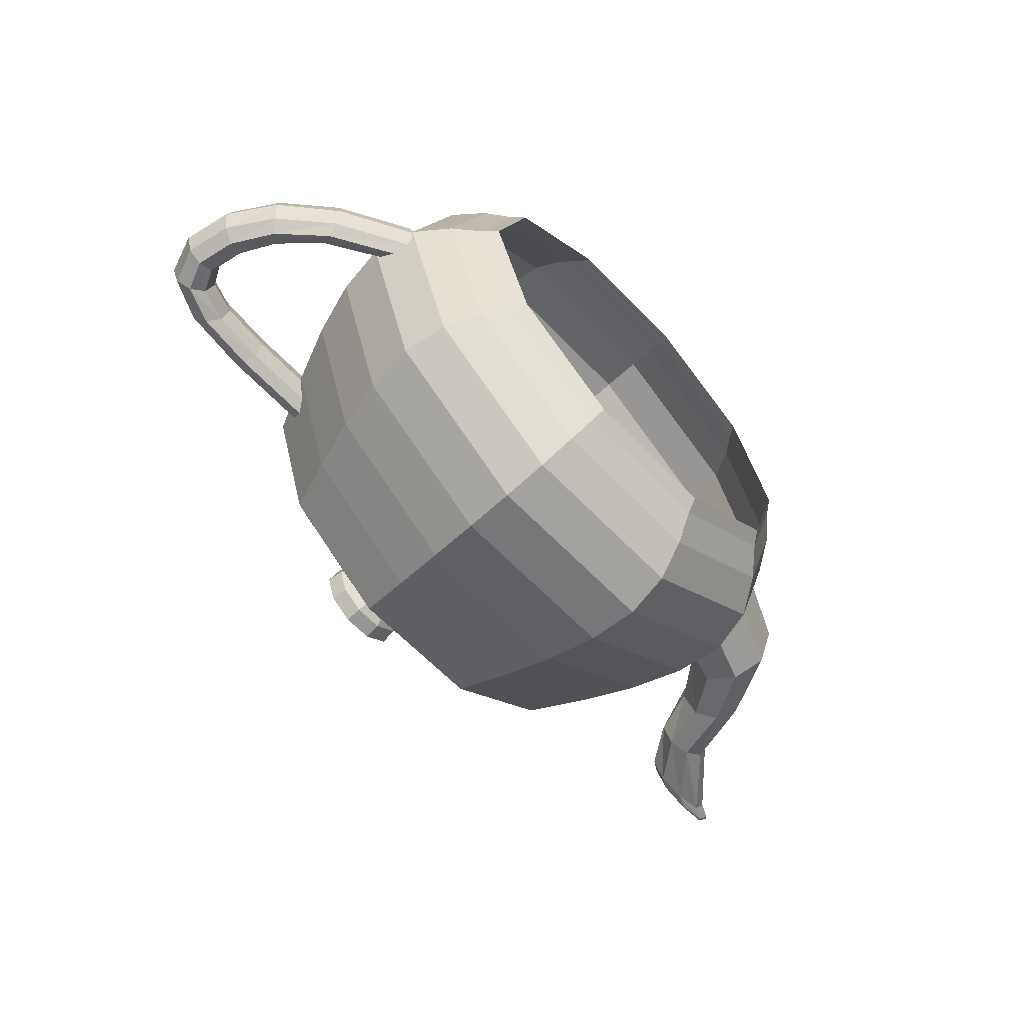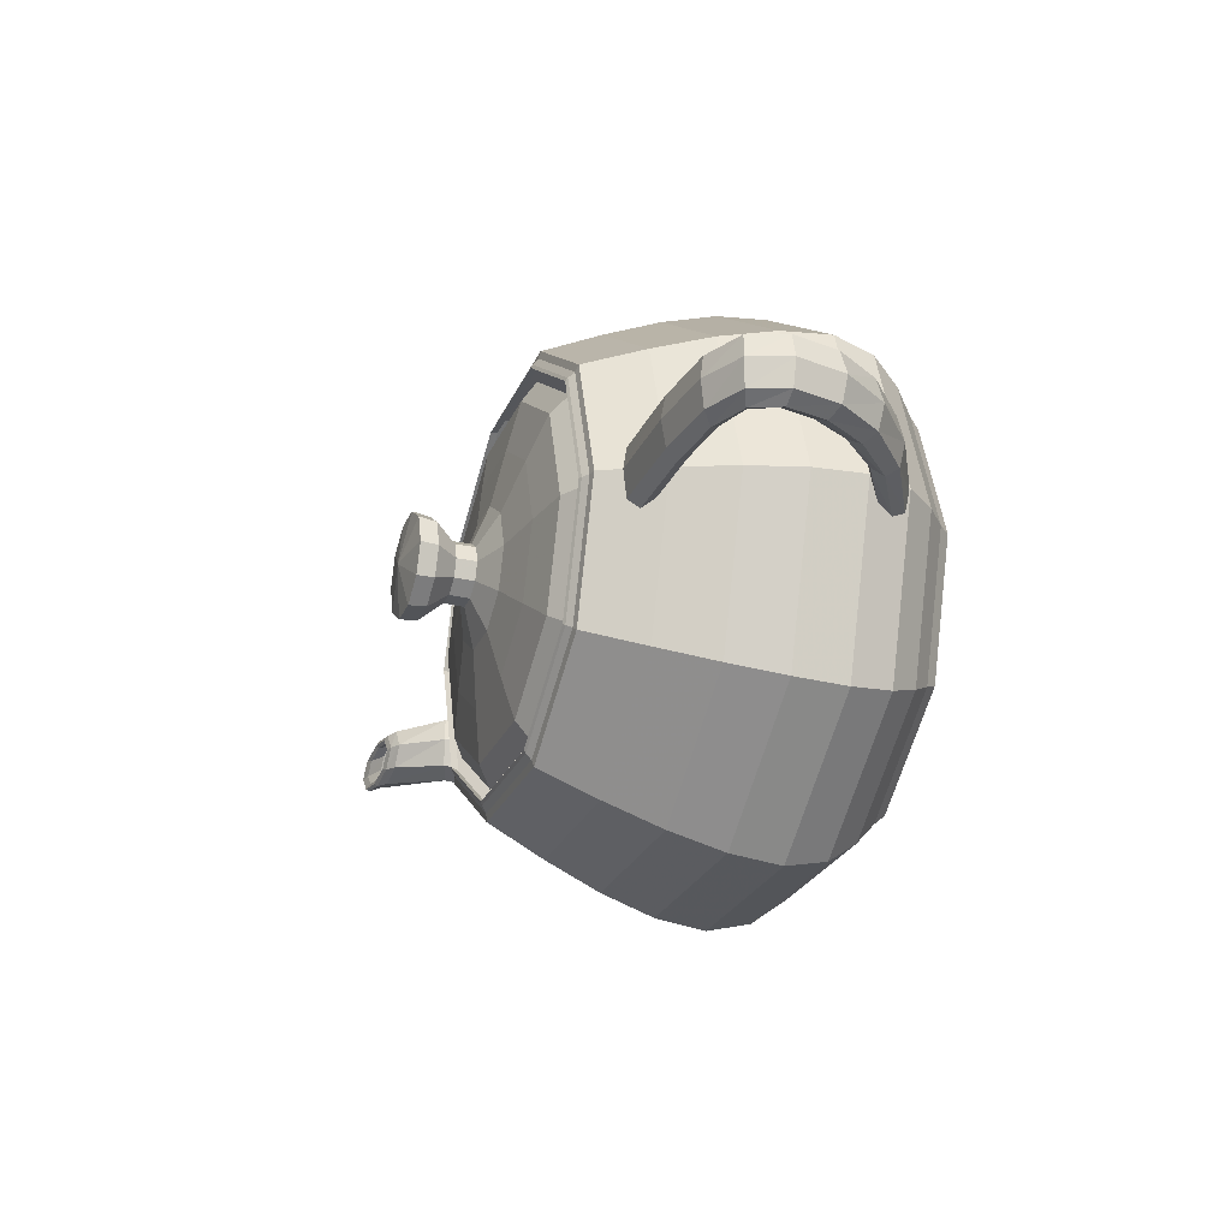
<metadata>
{"format":"obj","ext":"obj","renderer":"f3d","projection":"perspective","resolution":1024,"background":"white","views":[{"elev":-62.4,"azim":-46.4,"up":"+Z"},{"elev":-26.4,"azim":-109.9,"up":"+Z"}]}
</metadata>
<code>
v 1.4 2.25 0
v 1.38 2.303 0
v 1.403 2.292 0
v 1.449 2.26 0
v 1.5 2.25 0
v 1.684 1.857 0
v 1.844 1.472 0
v 1.957 1.1 0
v 2 0.75 0
v 1.922 0.4535 0
v 1.75 0.2344 0
v 1.578 0.08555 0
v 1.5 0 0
v 1.133 2.25 -0.8229
v 1.117 2.303 -0.8114
v 1.135 2.292 -0.8247
v 1.172 2.26 -0.8518
v 1.214 2.25 -0.8817
v 1.362 1.857 -0.9896
v 1.492 1.472 -1.084
v 1.583 1.1 -1.15
v 1.618 0.75 -1.176
v 1.555 0.4535 -1.13
v 1.416 0.2344 -1.029
v 1.277 0.08555 -0.9276
v 1.214 0 -0.8817
v 0.4326 2.25 -1.331
v 0.4266 2.303 -1.313
v 0.4336 2.292 -1.334
v 0.4478 2.26 -1.378
v 0.4635 2.25 -1.427
v 0.5203 1.857 -1.601
v 0.5697 1.472 -1.754
v 0.6048 1.1 -1.861
v 0.618 0.75 -1.902
v 0.5939 0.4535 -1.828
v 0.5408 0.2344 -1.664
v 0.4877 0.08555 -1.501
v 0.4635 0 -1.427
v -0.4326 2.25 -1.331
v -0.4266 2.303 -1.313
v -0.4336 2.292 -1.334
v -0.4478 2.26 -1.378
v -0.4635 2.25 -1.427
v -0.5203 1.857 -1.601
v -0.5698 1.472 -1.754
v -0.6048 1.1 -1.861
v -0.618 0.75 -1.902
v -0.5939 0.4535 -1.828
v -0.5408 0.2344 -1.664
v -0.4877 0.08555 -1.501
v -0.4635 0 -1.427
v -1.133 2.25 -0.8229
v -1.117 2.303 -0.8114
v -1.135 2.292 -0.8247
v -1.172 2.26 -0.8518
v -1.214 2.25 -0.8817
v -1.362 1.857 -0.9896
v -1.492 1.472 -1.084
v -1.583 1.1 -1.15
v -1.618 0.75 -1.176
v -1.555 0.4535 -1.13
v -1.416 0.2344 -1.029
v -1.277 0.08555 -0.9276
v -1.214 0 -0.8817
v -1.4 2.25 6e-06
v -1.38 2.303 6e-06
v -1.403 2.292 6e-06
v -1.449 2.26 7e-06
v -1.5 2.25 7e-06
v -1.684 1.857 8e-06
v -1.844 1.472 9e-06
v -1.957 1.1 9e-06
v -2 0.75 9e-06
v -1.922 0.4535 9e-06
v -1.75 0.2344 8e-06
v -1.578 0.08555 7e-06
v -1.5 0 7e-06
v -1.133 2.25 0.8229
v -1.117 2.303 0.8114
v -1.135 2.292 0.8247
v -1.172 2.26 0.8518
v -1.214 2.25 0.8817
v -1.362 1.857 0.9896
v -1.492 1.472 1.084
v -1.583 1.1 1.15
v -1.618 0.75 1.176
v -1.555 0.4535 1.13
v -1.416 0.2344 1.029
v -1.277 0.08555 0.9276
v -1.214 0 0.8817
v -0.4326 2.25 1.331
v -0.4266 2.303 1.313
v -0.4336 2.292 1.334
v -0.4478 2.26 1.378
v -0.4635 2.25 1.427
v -0.5202 1.857 1.601
v -0.5697 1.472 1.754
v -0.6047 1.1 1.861
v -0.618 0.75 1.902
v -0.5939 0.4535 1.828
v -0.5408 0.2344 1.664
v -0.4877 0.08555 1.501
v -0.4635 0 1.427
v 0.4326 2.25 1.331
v 0.4266 2.303 1.313
v 0.4336 2.292 1.334
v 0.4478 2.26 1.378
v 0.4635 2.25 1.427
v 0.5203 1.857 1.601
v 0.5698 1.472 1.754
v 0.6048 1.1 1.861
v 0.618 0.75 1.902
v 0.5939 0.4535 1.828
v 0.5408 0.2344 1.664
v 0.4877 0.08555 1.501
v 0.4635 0 1.427
v 1.133 2.25 0.8229
v 1.117 2.303 0.8114
v 1.135 2.292 0.8247
v 1.172 2.26 0.8518
v 1.214 2.25 0.8817
v 1.362 1.857 0.9896
v 1.492 1.472 1.084
v 1.583 1.1 1.15
v 1.618 0.75 1.176
v 1.555 0.4535 1.13
v 1.416 0.2344 1.029
v 1.277 0.08555 0.9276
v 1.214 0 0.8817
v 0 3 0
v 0.3406 2.951 0
v 0.325 2.831 0
v 0.1969 2.684 0
v 0.2 2.55 0
v 0.4562 2.461 0
v 0.825 2.4 0
v 1.156 2.339 0
v 1.3 2.25 0
v 0 3 0
v 0.2756 2.951 -0.2002
v 0.2629 2.831 -0.191
v 0.1593 2.684 -0.1157
v 0.1618 2.55 -0.1176
v 0.3691 2.461 -0.2682
v 0.6674 2.4 -0.4849
v 0.9354 2.339 -0.6796
v 1.052 2.25 -0.7641
v 0 3 0
v 0.1053 2.951 -0.324
v 0.1004 2.831 -0.3091
v 0.06084 2.684 -0.1872
v 0.0618 2.55 -0.1902
v 0.141 2.461 -0.4339
v 0.2549 2.4 -0.7846
v 0.3573 2.339 -1.1
v 0.4017 2.25 -1.236
v 0 3 0
v -0.1053 2.951 -0.324
v -0.1004 2.831 -0.3091
v -0.06084 2.684 -0.1872
v -0.0618 2.55 -0.1902
v -0.141 2.461 -0.4339
v -0.2549 2.4 -0.7846
v -0.3573 2.339 -1.1
v -0.4017 2.25 -1.236
v 0 3 0
v -0.2756 2.951 -0.2002
v -0.2629 2.831 -0.191
v -0.1593 2.684 -0.1157
v -0.1618 2.55 -0.1176
v -0.3691 2.461 -0.2682
v -0.6674 2.4 -0.4849
v -0.9354 2.339 -0.6796
v -1.052 2.25 -0.7641
v 0 3 0
v -0.3406 2.951 2e-06
v -0.325 2.831 2e-06
v -0.1969 2.684 1e-06
v -0.2 2.55 1e-06
v -0.4562 2.461 2e-06
v -0.825 2.4 4e-06
v -1.156 2.339 5e-06
v -1.3 2.25 6e-06
v 0 3 0
v -0.2756 2.951 0.2002
v -0.2629 2.831 0.191
v -0.1593 2.684 0.1157
v -0.1618 2.55 0.1176
v -0.3691 2.461 0.2682
v -0.6674 2.4 0.4849
v -0.9354 2.339 0.6796
v -1.052 2.25 0.7641
v 0 3 0
v -0.1053 2.951 0.324
v -0.1004 2.831 0.3091
v -0.06084 2.684 0.1872
v -0.0618 2.55 0.1902
v -0.141 2.461 0.4339
v -0.2549 2.4 0.7846
v -0.3573 2.339 1.1
v -0.4017 2.25 1.236
v 0 3 0
v 0.1053 2.951 0.324
v 0.1004 2.831 0.3091
v 0.06084 2.684 0.1872
v 0.0618 2.55 0.1902
v 0.141 2.461 0.4339
v 0.2549 2.4 0.7846
v 0.3573 2.339 1.1
v 0.4017 2.25 1.236
v 0 3 0
v 0.2756 2.951 0.2002
v 0.2629 2.831 0.191
v 0.1593 2.684 0.1157
v 0.1618 2.55 0.1176
v 0.3691 2.461 0.2682
v 0.6674 2.4 0.4849
v 0.9354 2.339 0.6796
v 1.052 2.25 0.7641
v -1.6 1.875 0
v -2.067 1.871 0
v -2.413 1.847 0
v -2.627 1.78 0
v -2.7 1.65 0
v -1.584 1.91 0.1688
v -2.081 1.906 0.1688
v -2.446 1.878 0.1688
v -2.67 1.8 0.1688
v -2.747 1.65 0.1688
v -1.55 1.988 0.225
v -2.112 1.982 0.225
v -2.519 1.945 0.225
v -2.766 1.845 0.225
v -2.85 1.65 0.225
v -1.516 2.065 0.1688
v -2.142 2.058 0.1688
v -2.592 2.013 0.1688
v -2.863 1.89 0.1688
v -2.953 1.65 0.1688
v -1.5 2.1 0
v -2.156 2.093 0
v -2.625 2.044 0
v -2.906 1.91 0
v -3 1.65 0
v -1.5 2.1 0
v -2.156 2.093 0
v -2.625 2.044 0
v -2.906 1.91 0
v -3 1.65 0
v -1.516 2.065 -0.1688
v -2.142 2.058 -0.1688
v -2.592 2.013 -0.1688
v -2.863 1.89 -0.1688
v -2.953 1.65 -0.1688
v -1.55 1.988 -0.225
v -2.112 1.982 -0.225
v -2.519 1.945 -0.225
v -2.766 1.845 -0.225
v -2.85 1.65 -0.225
v -1.584 1.91 -0.1688
v -2.081 1.906 -0.1688
v -2.446 1.878 -0.1688
v -2.67 1.8 -0.1688
v -2.747 1.65 -0.1688
v -1.6 1.875 0
v -2.067 1.871 0
v -2.413 1.847 0
v -2.627 1.78 0
v -2.7 1.65 0
v -2.7 1.65 0
v -2.661 1.446 0
v -2.538 1.2 0
v -2.32 0.9539 0
v -2 0.75 0
v -2.747 1.65 0.1688
v -2.704 1.426 0.1688
v -2.568 1.17 0.1688
v -2.331 0.9168 0.1688
v -1.984 0.7031 0.1688
v -2.85 1.65 0.225
v -2.797 1.383 0.225
v -2.634 1.104 0.225
v -2.354 0.8353 0.225
v -1.95 0.6 0.225
v -2.953 1.65 0.1688
v -2.891 1.34 0.1688
v -2.701 1.038 0.1688
v -2.378 0.7537 0.1688
v -1.916 0.4969 0.1688
v -3 1.65 0
v -2.934 1.32 0
v -2.731 1.008 0
v -2.388 0.7166 0
v -1.9 0.45 0
v -3 1.65 0
v -2.934 1.32 0
v -2.731 1.008 0
v -2.388 0.7166 0
v -1.9 0.45 0
v -2.953 1.65 -0.1688
v -2.891 1.34 -0.1688
v -2.701 1.038 -0.1688
v -2.378 0.7537 -0.1688
v -1.916 0.4969 -0.1688
v -2.85 1.65 -0.225
v -2.797 1.383 -0.225
v -2.634 1.104 -0.225
v -2.354 0.8353 -0.225
v -1.95 0.6 -0.225
v -2.747 1.65 -0.1688
v -2.704 1.426 -0.1688
v -2.568 1.17 -0.1688
v -2.331 0.9168 -0.1688
v -1.984 0.7031 -0.1688
v -2.7 1.65 0
v -2.661 1.446 0
v -2.538 1.2 0
v -2.32 0.9539 0
v -2 0.75 0
v 1.7 1.275 0
v 2.18 1.385 0
v 2.388 1.65 0
v 2.502 1.971 0
v 2.7 2.25 0
v 1.7 1.146 0.3713
v 2.216 1.29 0.3352
v 2.434 1.594 0.2559
v 2.559 1.951 0.1767
v 2.794 2.25 0.1406
v 1.7 0.8625 0.495
v 2.297 1.079 0.447
v 2.538 1.472 0.3412
v 2.684 1.907 0.2355
v 3 2.25 0.1875
v 1.7 0.5789 0.3713
v 2.377 0.869 0.3352
v 2.641 1.349 0.2559
v 2.81 1.862 0.1767
v 3.206 2.25 0.1406
v 1.7 0.45 0
v 2.414 0.7734 0
v 2.688 1.294 0
v 2.867 1.842 0
v 3.3 2.25 0
v 1.7 0.45 0
v 2.414 0.7734 0
v 2.688 1.294 0
v 2.867 1.842 0
v 3.3 2.25 0
v 1.7 0.5789 -0.3713
v 2.377 0.869 -0.3352
v 2.641 1.349 -0.2559
v 2.81 1.862 -0.1767
v 3.206 2.25 -0.1406
v 1.7 0.8625 -0.495
v 2.297 1.079 -0.447
v 2.538 1.472 -0.3412
v 2.684 1.907 -0.2355
v 3 2.25 -0.1875
v 1.7 1.146 -0.3713
v 2.216 1.29 -0.3352
v 2.434 1.594 -0.2559
v 2.559 1.951 -0.1767
v 2.794 2.25 -0.1406
v 1.7 1.275 0
v 2.18 1.385 0
v 2.388 1.65 0
v 2.502 1.971 0
v 2.7 2.25 0
v 2.7 2.25 0
v 2.772 2.292 0
v 2.825 2.306 0
v 2.841 2.292 0
v 2.8 2.25 0
v 2.794 2.25 0.1406
v 2.872 2.294 0.1318
v 2.919 2.31 0.1125
v 2.921 2.295 0.09316
v 2.862 2.25 0.08438
v 3 2.25 0.1875
v 3.093 2.299 0.1758
v 3.127 2.317 0.15
v 3.097 2.301 0.1242
v 3 2.25 0.1125
v 3.206 2.25 0.1406
v 3.314 2.303 0.1318
v 3.334 2.324 0.1125
v 3.273 2.308 0.09316
v 3.138 2.25 0.08438
v 3.3 2.25 0
v 3.414 2.305 0
v 3.428 2.327 0
v 3.353 2.311 0
v 3.2 2.25 0
v 3.3 2.25 0
v 3.414 2.305 0
v 3.428 2.327 0
v 3.353 2.311 0
v 3.2 2.25 0
v 3.206 2.25 -0.1406
v 3.314 2.303 -0.1318
v 3.334 2.324 -0.1125
v 3.273 2.308 -0.09316
v 3.138 2.25 -0.08438
v 3 2.25 -0.1875
v 3.093 2.299 -0.1758
v 3.127 2.317 -0.15
v 3.097 2.301 -0.1242
v 3 2.25 -0.1125
v 2.794 2.25 -0.1406
v 2.872 2.294 -0.1318
v 2.919 2.31 -0.1125
v 2.921 2.295 -0.09316
v 2.862 2.25 -0.08438
v 2.7 2.25 0
v 2.772 2.292 0
v 2.825 2.306 0
v 2.841 2.292 0
v 2.8 2.25 0
f 1 14 15
f 1 2 15
f 2 15 16
f 2 3 16
f 3 16 17
f 3 4 17
f 4 17 18
f 4 5 18
f 5 18 19
f 5 6 19
f 6 19 20
f 6 7 20
f 7 20 21
f 7 8 21
f 8 21 22
f 8 9 22
f 9 22 23
f 9 10 23
f 10 23 24
f 10 11 24
f 11 24 25
f 11 12 25
f 12 25 26
f 12 13 26
f 14 27 28
f 14 15 28
f 15 28 29
f 15 16 29
f 16 29 30
f 16 17 30
f 17 30 31
f 17 18 31
f 18 31 32
f 18 19 32
f 19 32 33
f 19 20 33
f 20 33 34
f 20 21 34
f 21 34 35
f 21 22 35
f 22 35 36
f 22 23 36
f 23 36 37
f 23 24 37
f 24 37 38
f 24 25 38
f 25 38 39
f 25 26 39
f 27 40 41
f 27 28 41
f 28 41 42
f 28 29 42
f 29 42 43
f 29 30 43
f 30 43 44
f 30 31 44
f 31 44 45
f 31 32 45
f 32 45 46
f 32 33 46
f 33 46 47
f 33 34 47
f 34 47 48
f 34 35 48
f 35 48 49
f 35 36 49
f 36 49 50
f 36 37 50
f 37 50 51
f 37 38 51
f 38 51 52
f 38 39 52
f 40 53 54
f 40 41 54
f 41 54 55
f 41 42 55
f 42 55 56
f 42 43 56
f 43 56 57
f 43 44 57
f 44 57 58
f 44 45 58
f 45 58 59
f 45 46 59
f 46 59 60
f 46 47 60
f 47 60 61
f 47 48 61
f 48 61 62
f 48 49 62
f 49 62 63
f 49 50 63
f 50 63 64
f 50 51 64
f 51 64 65
f 51 52 65
f 53 66 67
f 53 54 67
f 54 67 68
f 54 55 68
f 55 68 69
f 55 56 69
f 56 69 70
f 56 57 70
f 57 70 71
f 57 58 71
f 58 71 72
f 58 59 72
f 59 72 73
f 59 60 73
f 60 73 74
f 60 61 74
f 61 74 75
f 61 62 75
f 62 75 76
f 62 63 76
f 63 76 77
f 63 64 77
f 64 77 78
f 64 65 78
f 66 79 80
f 66 67 80
f 67 80 81
f 67 68 81
f 68 81 82
f 68 69 82
f 69 82 83
f 69 70 83
f 70 83 84
f 70 71 84
f 71 84 85
f 71 72 85
f 72 85 86
f 72 73 86
f 73 86 87
f 73 74 87
f 74 87 88
f 74 75 88
f 75 88 89
f 75 76 89
f 76 89 90
f 76 77 90
f 77 90 91
f 77 78 91
f 79 92 93
f 79 80 93
f 80 93 94
f 80 81 94
f 81 94 95
f 81 82 95
f 82 95 96
f 82 83 96
f 83 96 97
f 83 84 97
f 84 97 98
f 84 85 98
f 85 98 99
f 85 86 99
f 86 99 100
f 86 87 100
f 87 100 101
f 87 88 101
f 88 101 102
f 88 89 102
f 89 102 103
f 89 90 103
f 90 103 104
f 90 91 104
f 92 105 106
f 92 93 106
f 93 106 107
f 93 94 107
f 94 107 108
f 94 95 108
f 95 108 109
f 95 96 109
f 96 109 110
f 96 97 110
f 97 110 111
f 97 98 111
f 98 111 112
f 98 99 112
f 99 112 113
f 99 100 113
f 100 113 114
f 100 101 114
f 101 114 115
f 101 102 115
f 102 115 116
f 102 103 116
f 103 116 117
f 103 104 117
f 105 118 119
f 105 106 119
f 106 119 120
f 106 107 120
f 107 120 121
f 107 108 121
f 108 121 122
f 108 109 122
f 109 122 123
f 109 110 123
f 110 123 124
f 110 111 124
f 111 124 125
f 111 112 125
f 112 125 126
f 112 113 126
f 113 126 127
f 113 114 127
f 114 127 128
f 114 115 128
f 115 128 129
f 115 116 129
f 116 129 130
f 116 117 130
f 118 1 2
f 118 119 2
f 119 2 3
f 119 120 3
f 120 3 4
f 120 121 4
f 121 4 5
f 121 122 5
f 122 5 6
f 122 123 6
f 123 6 7
f 123 124 7
f 124 7 8
f 124 125 8
f 125 8 9
f 125 126 9
f 126 9 10
f 126 127 10
f 127 10 11
f 127 128 11
f 128 11 12
f 128 129 12
f 129 12 13
f 129 130 13
f 131 140 141
f 131 132 141
f 132 141 142
f 132 133 142
f 133 142 143
f 133 134 143
f 134 143 144
f 134 135 144
f 135 144 145
f 135 136 145
f 136 145 146
f 136 137 146
f 137 146 147
f 137 138 147
f 138 147 148
f 138 139 148
f 140 149 150
f 140 141 150
f 141 150 151
f 141 142 151
f 142 151 152
f 142 143 152
f 143 152 153
f 143 144 153
f 144 153 154
f 144 145 154
f 145 154 155
f 145 146 155
f 146 155 156
f 146 147 156
f 147 156 157
f 147 148 157
f 149 158 159
f 149 150 159
f 150 159 160
f 150 151 160
f 151 160 161
f 151 152 161
f 152 161 162
f 152 153 162
f 153 162 163
f 153 154 163
f 154 163 164
f 154 155 164
f 155 164 165
f 155 156 165
f 156 165 166
f 156 157 166
f 158 167 168
f 158 159 168
f 159 168 169
f 159 160 169
f 160 169 170
f 160 161 170
f 161 170 171
f 161 162 171
f 162 171 172
f 162 163 172
f 163 172 173
f 163 164 173
f 164 173 174
f 164 165 174
f 165 174 175
f 165 166 175
f 167 176 177
f 167 168 177
f 168 177 178
f 168 169 178
f 169 178 179
f 169 170 179
f 170 179 180
f 170 171 180
f 171 180 181
f 171 172 181
f 172 181 182
f 172 173 182
f 173 182 183
f 173 174 183
f 174 183 184
f 174 175 184
f 176 185 186
f 176 177 186
f 177 186 187
f 177 178 187
f 178 187 188
f 178 179 188
f 179 188 189
f 179 180 189
f 180 189 190
f 180 181 190
f 181 190 191
f 181 182 191
f 182 191 192
f 182 183 192
f 183 192 193
f 183 184 193
f 185 194 195
f 185 186 195
f 186 195 196
f 186 187 196
f 187 196 197
f 187 188 197
f 188 197 198
f 188 189 198
f 189 198 199
f 189 190 199
f 190 199 200
f 190 191 200
f 191 200 201
f 191 192 201
f 192 201 202
f 192 193 202
f 194 203 204
f 194 195 204
f 195 204 205
f 195 196 205
f 196 205 206
f 196 197 206
f 197 206 207
f 197 198 207
f 198 207 208
f 198 199 208
f 199 208 209
f 199 200 209
f 200 209 210
f 200 201 210
f 201 210 211
f 201 202 211
f 203 212 213
f 203 204 213
f 204 213 214
f 204 205 214
f 205 214 215
f 205 206 215
f 206 215 216
f 206 207 216
f 207 216 217
f 207 208 217
f 208 217 218
f 208 209 218
f 209 218 219
f 209 210 219
f 210 219 220
f 210 211 220
f 212 131 132
f 212 213 132
f 213 132 133
f 213 214 133
f 214 133 134
f 214 215 134
f 215 134 135
f 215 216 135
f 216 135 136
f 216 217 136
f 217 136 137
f 217 218 137
f 218 137 138
f 218 219 138
f 219 138 139
f 219 220 139
f 221 222 226
f 222 227 226
f 222 223 227
f 223 228 227
f 223 224 228
f 224 229 228
f 224 225 229
f 225 230 229
f 226 227 231
f 227 232 231
f 227 228 232
f 228 233 232
f 228 229 233
f 229 234 233
f 229 230 234
f 230 235 234
f 231 232 236
f 232 237 236
f 232 233 237
f 233 238 237
f 233 234 238
f 234 239 238
f 234 235 239
f 235 240 239
f 236 237 241
f 237 242 241
f 237 238 242
f 238 243 242
f 238 239 243
f 239 244 243
f 239 240 244
f 240 245 244
f 246 247 251
f 247 252 251
f 247 248 252
f 248 253 252
f 248 249 253
f 249 254 253
f 249 250 254
f 250 255 254
f 251 252 256
f 252 257 256
f 252 253 257
f 253 258 257
f 253 254 258
f 254 259 258
f 254 255 259
f 255 260 259
f 256 257 261
f 257 262 261
f 257 258 262
f 258 263 262
f 258 259 263
f 259 264 263
f 259 260 264
f 260 265 264
f 261 262 266
f 262 267 266
f 262 263 267
f 263 268 267
f 263 264 268
f 264 269 268
f 264 265 269
f 265 270 269
f 271 272 276
f 272 277 276
f 272 273 277
f 273 278 277
f 273 274 278
f 274 279 278
f 274 275 279
f 275 280 279
f 276 277 281
f 277 282 281
f 277 278 282
f 278 283 282
f 278 279 283
f 279 284 283
f 279 280 284
f 280 285 284
f 281 282 286
f 282 287 286
f 282 283 287
f 283 288 287
f 283 284 288
f 284 289 288
f 284 285 289
f 285 290 289
f 286 287 291
f 287 292 291
f 287 288 292
f 288 293 292
f 288 289 293
f 289 294 293
f 289 290 294
f 290 295 294
f 296 297 301
f 297 302 301
f 297 298 302
f 298 303 302
f 298 299 303
f 299 304 303
f 299 300 304
f 300 305 304
f 301 302 306
f 302 307 306
f 302 303 307
f 303 308 307
f 303 304 308
f 304 309 308
f 304 305 309
f 305 310 309
f 306 307 311
f 307 312 311
f 307 308 312
f 308 313 312
f 308 309 313
f 309 314 313
f 309 310 314
f 310 315 314
f 311 312 316
f 312 317 316
f 312 313 317
f 313 318 317
f 313 314 318
f 314 319 318
f 314 315 319
f 315 320 319
f 321 322 326
f 322 327 326
f 322 323 327
f 323 328 327
f 323 324 328
f 324 329 328
f 324 325 329
f 325 330 329
f 326 327 331
f 327 332 331
f 327 328 332
f 328 333 332
f 328 329 333
f 329 334 333
f 329 330 334
f 330 335 334
f 331 332 336
f 332 337 336
f 332 333 337
f 333 338 337
f 333 334 338
f 334 339 338
f 334 335 339
f 335 340 339
f 336 337 341
f 337 342 341
f 337 338 342
f 338 343 342
f 338 339 343
f 339 344 343
f 339 340 344
f 340 345 344
f 346 347 351
f 347 352 351
f 347 348 352
f 348 353 352
f 348 349 353
f 349 354 353
f 349 350 354
f 350 355 354
f 351 352 356
f 352 357 356
f 352 353 357
f 353 358 357
f 353 354 358
f 354 359 358
f 354 355 359
f 355 360 359
f 356 357 361
f 357 362 361
f 357 358 362
f 358 363 362
f 358 359 363
f 359 364 363
f 359 360 364
f 360 365 364
f 361 362 366
f 362 367 366
f 362 363 367
f 363 368 367
f 363 364 368
f 364 369 368
f 364 365 369
f 365 370 369
f 371 372 376
f 372 377 376
f 372 373 377
f 373 378 377
f 373 374 378
f 374 379 378
f 374 375 379
f 375 380 379
f 376 377 381
f 377 382 381
f 377 378 382
f 378 383 382
f 378 379 383
f 379 384 383
f 379 380 384
f 380 385 384
f 381 382 386
f 382 387 386
f 382 383 387
f 383 388 387
f 383 384 388
f 384 389 388
f 384 385 389
f 385 390 389
f 386 387 391
f 387 392 391
f 387 388 392
f 388 393 392
f 388 389 393
f 389 394 393
f 389 390 394
f 390 395 394
f 396 397 401
f 397 402 401
f 397 398 402
f 398 403 402
f 398 399 403
f 399 404 403
f 399 400 404
f 400 405 404
f 401 402 406
f 402 407 406
f 402 403 407
f 403 408 407
f 403 404 408
f 404 409 408
f 404 405 409
f 405 410 409
f 406 407 411
f 407 412 411
f 407 408 412
f 408 413 412
f 408 409 413
f 409 414 413
f 409 410 414
f 410 415 414
f 411 412 416
f 412 417 416
f 412 413 417
f 413 418 417
f 413 414 418
f 414 419 418
f 414 415 419
f 415 420 419

</code>
